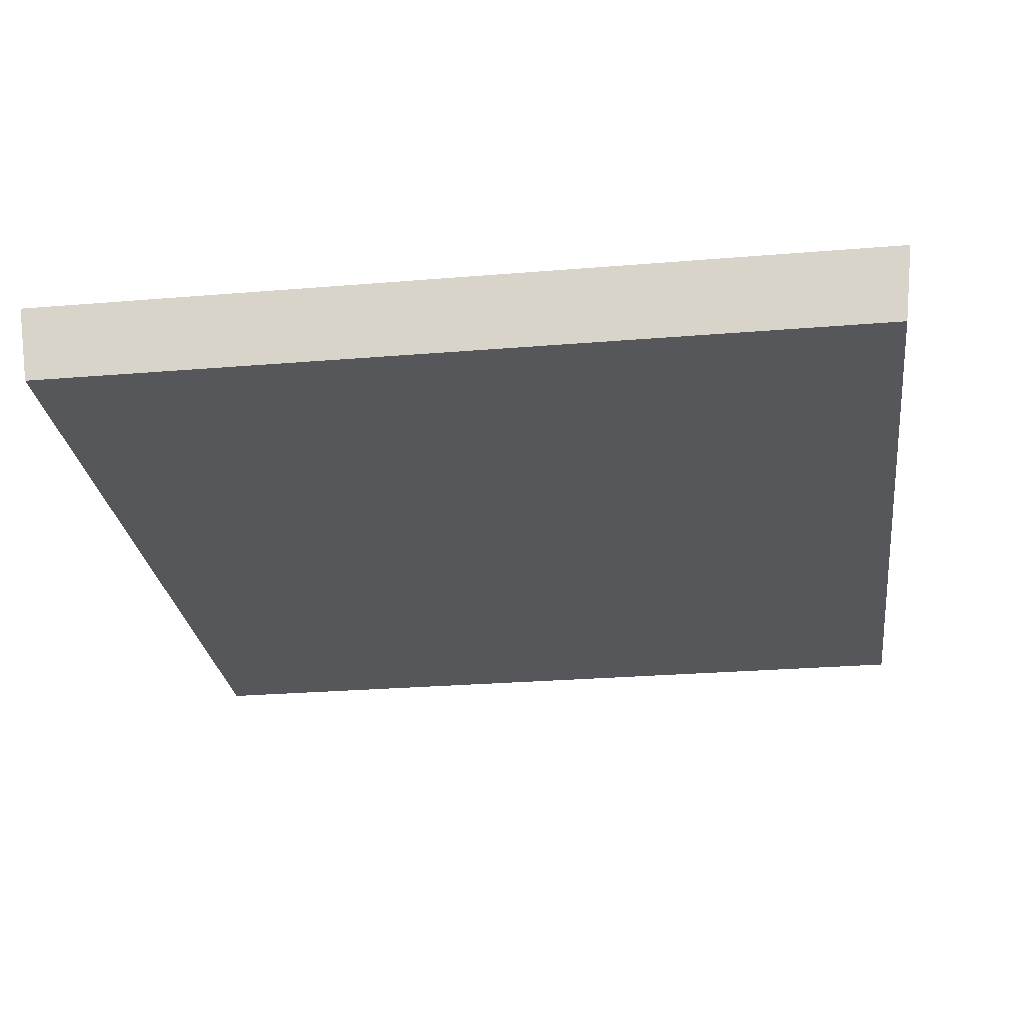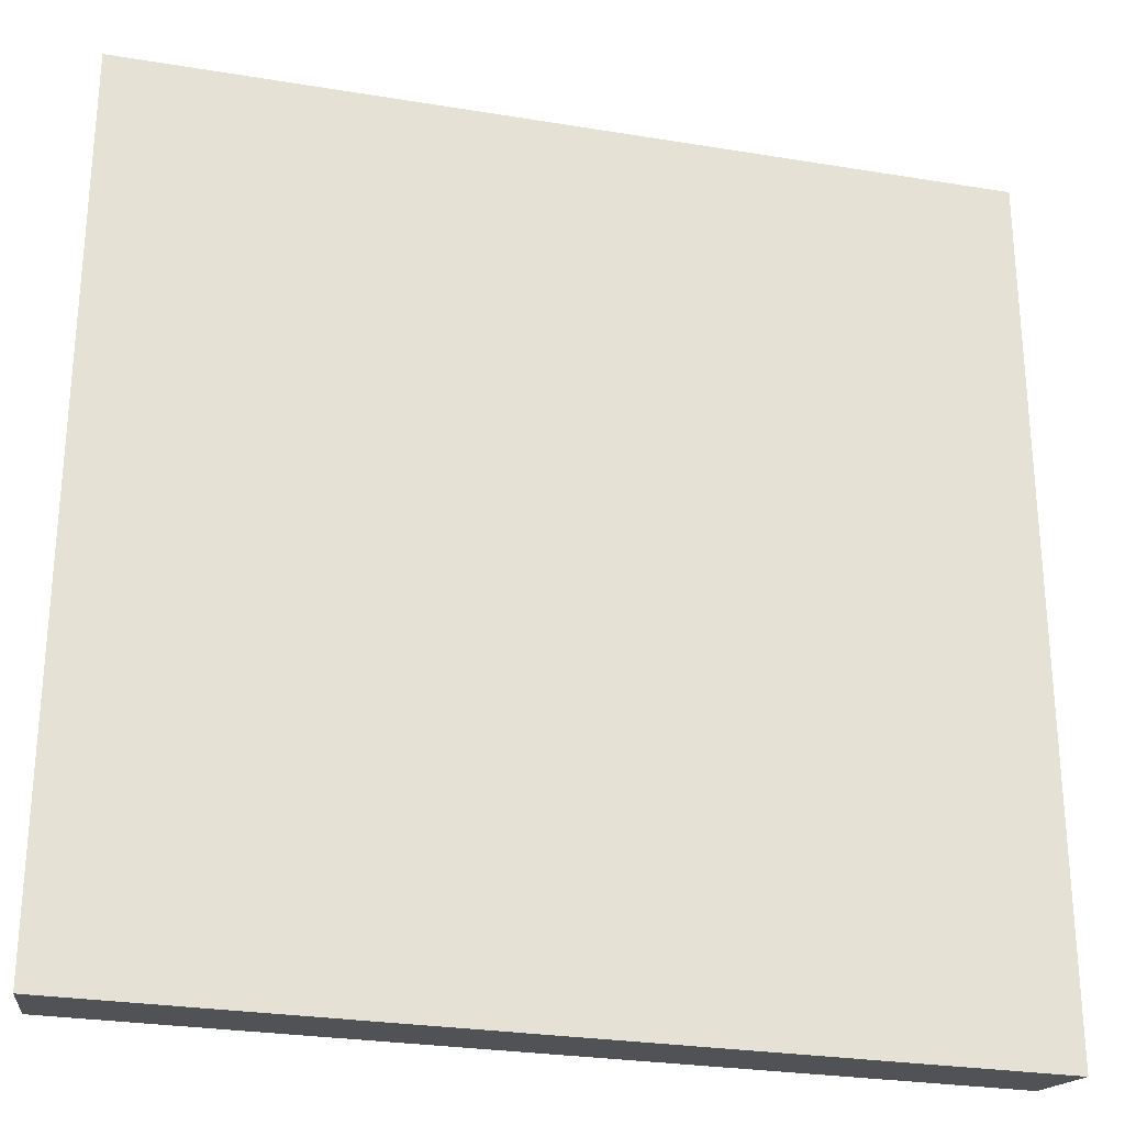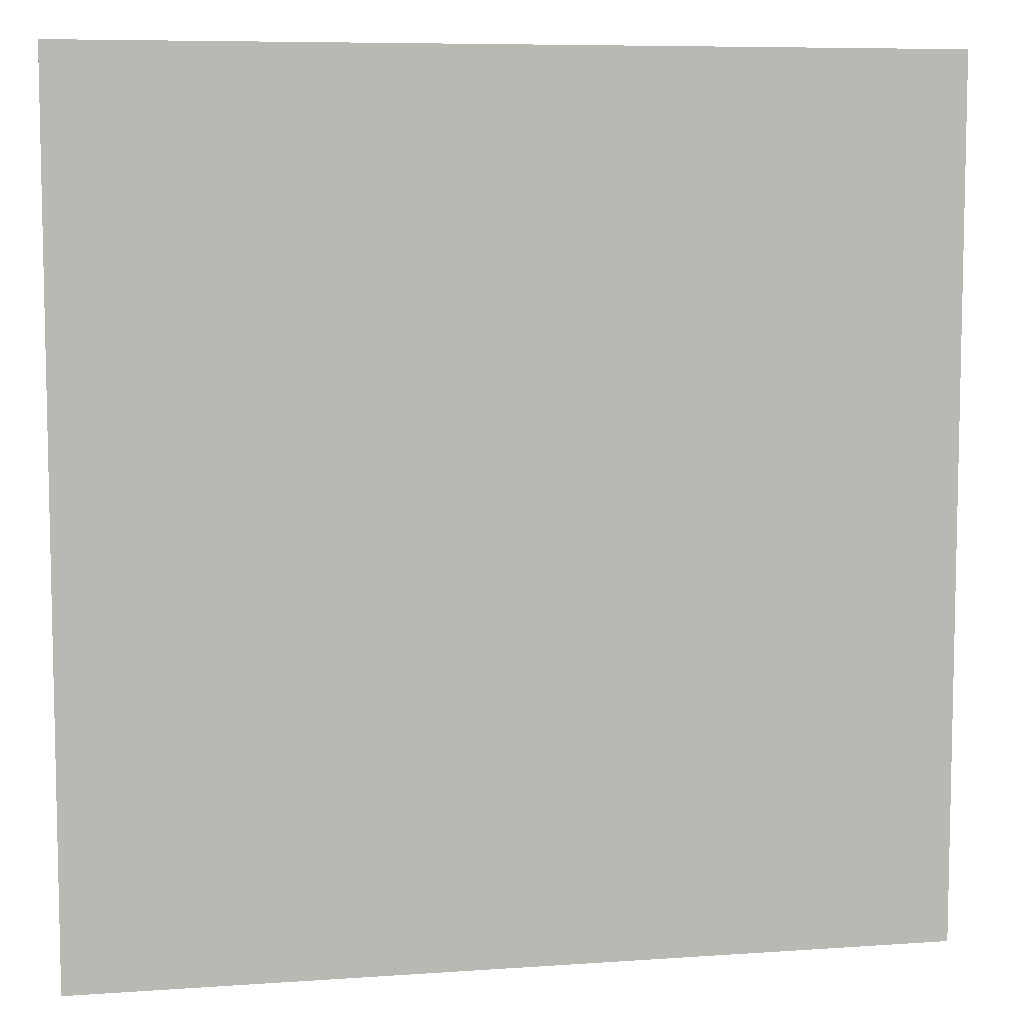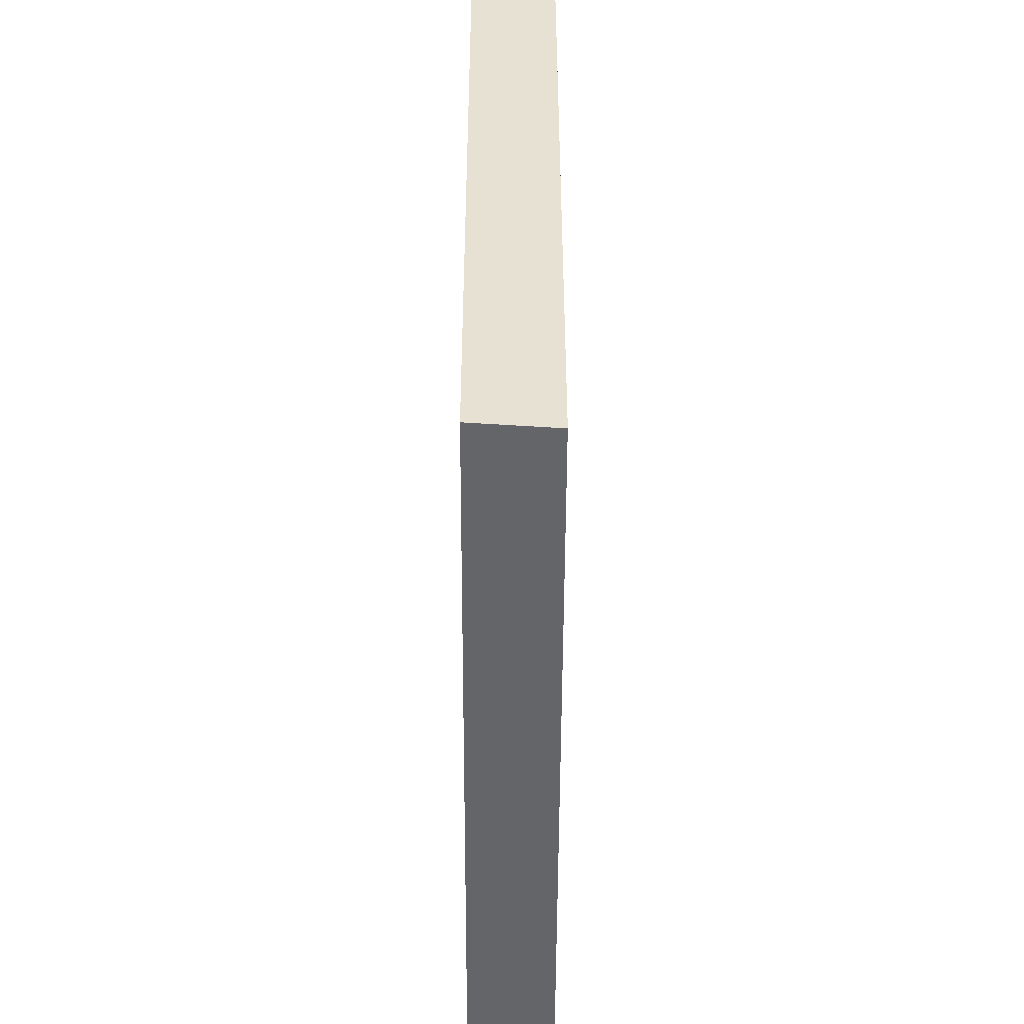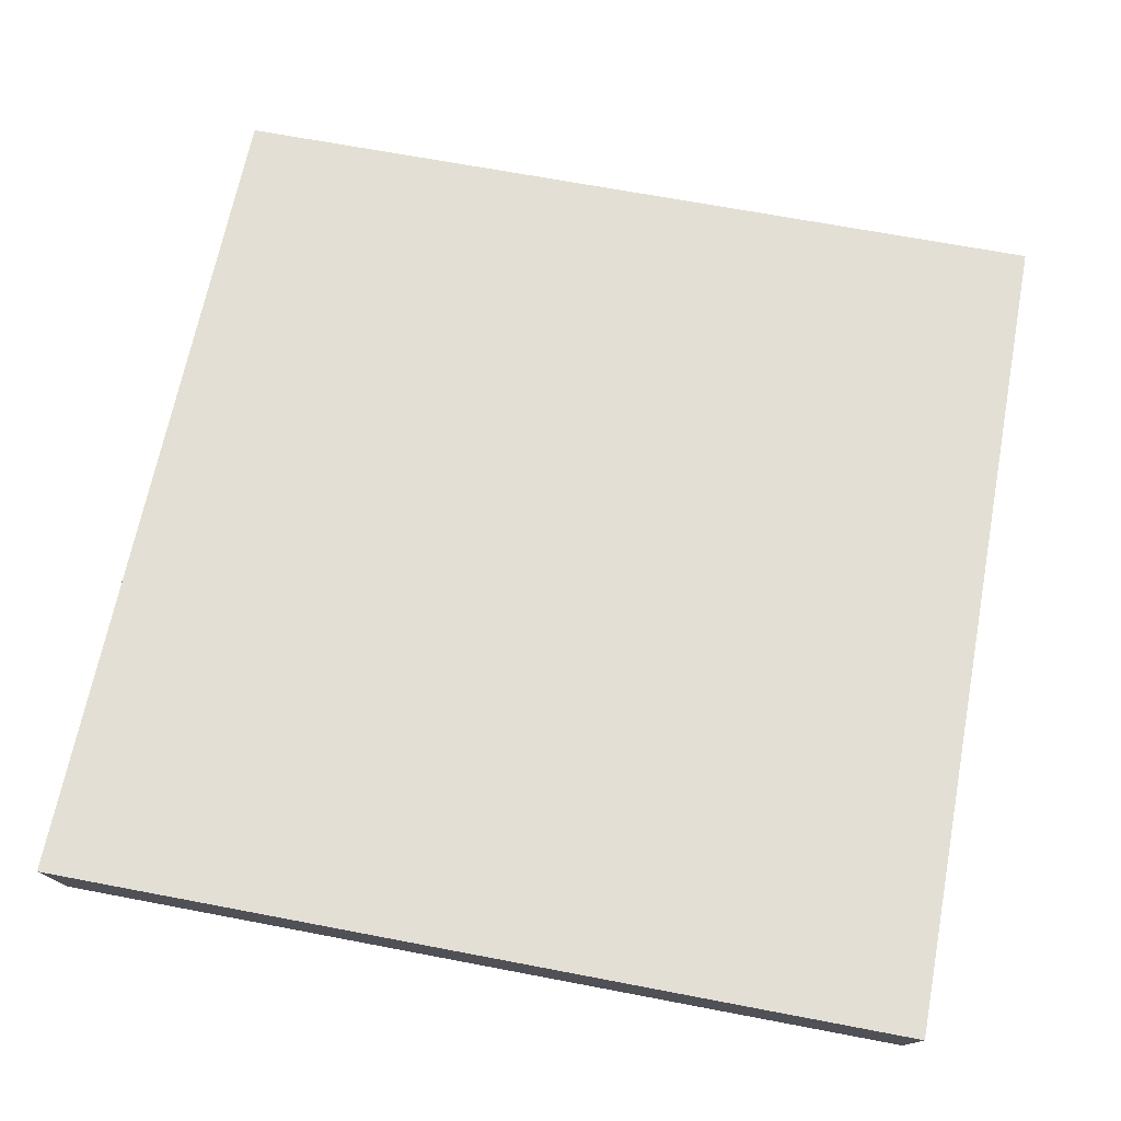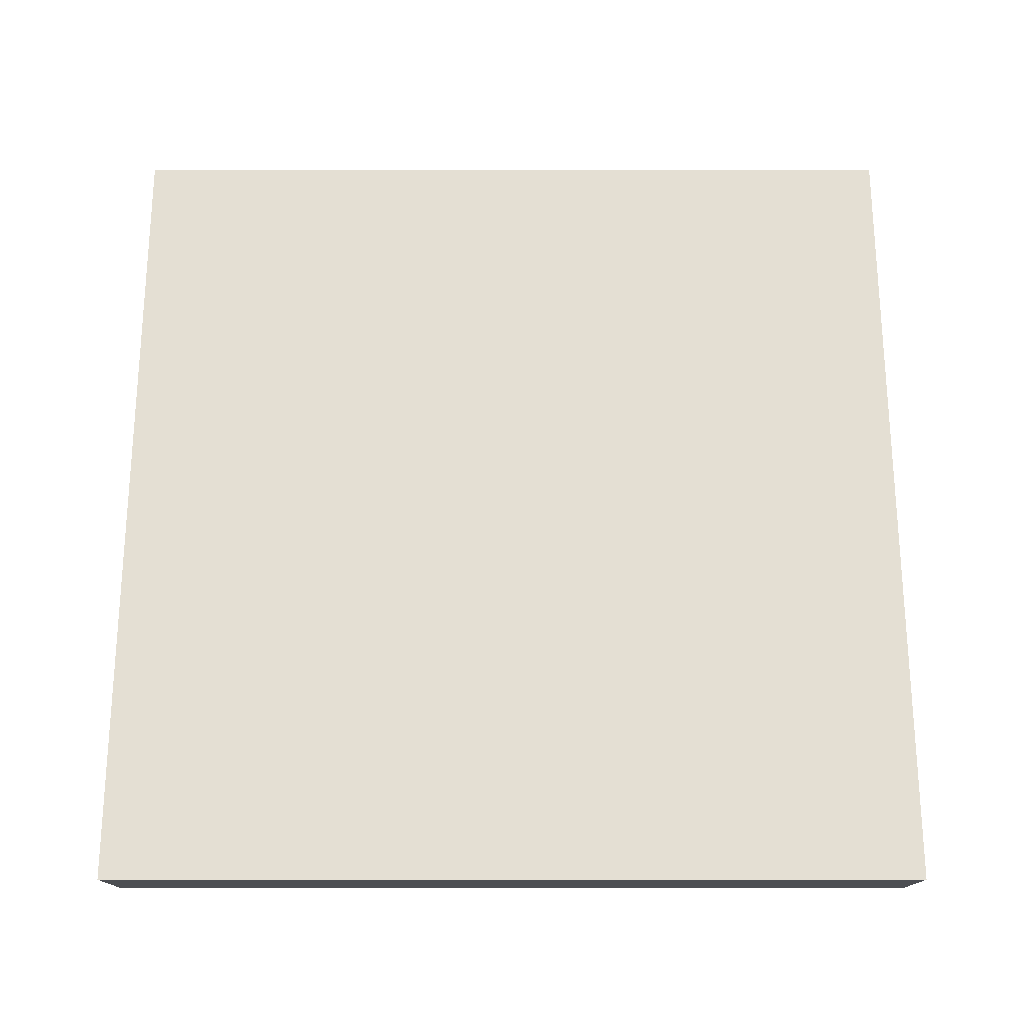
<metadata>
{"format":"obj","ext":"obj","renderer":"f3d","projection":"perspective","resolution":1024,"background":"white","views":[{"elev":-26.7,"azim":-82.6,"up":"+Y"},{"elev":-27.2,"azim":165.7,"up":"+Z"},{"elev":7.5,"azim":168.7,"up":"+Z"},{"elev":-51.1,"azim":-90.2,"up":"+Z"},{"elev":66.3,"azim":-169.1,"up":"+Y"},{"elev":66.4,"azim":-180.0,"up":"+Y"}]}
</metadata>
<code>
o Cube_Cube.001
v -1.86 0.5577 1.885
v -1.912 0.8959 1.925
v -1.86 0.5577 -1.885
v -1.912 0.8959 -1.925
v 1.86 0.5577 1.885
v 1.912 0.8959 1.925
v 1.86 0.5577 -1.885
v 1.912 0.8959 -1.925
f 1 2 4 3
f 3 4 8 7
f 7 8 6 5
f 5 6 2 1
f 3 7 5 1
f 8 4 2 6

</code>
